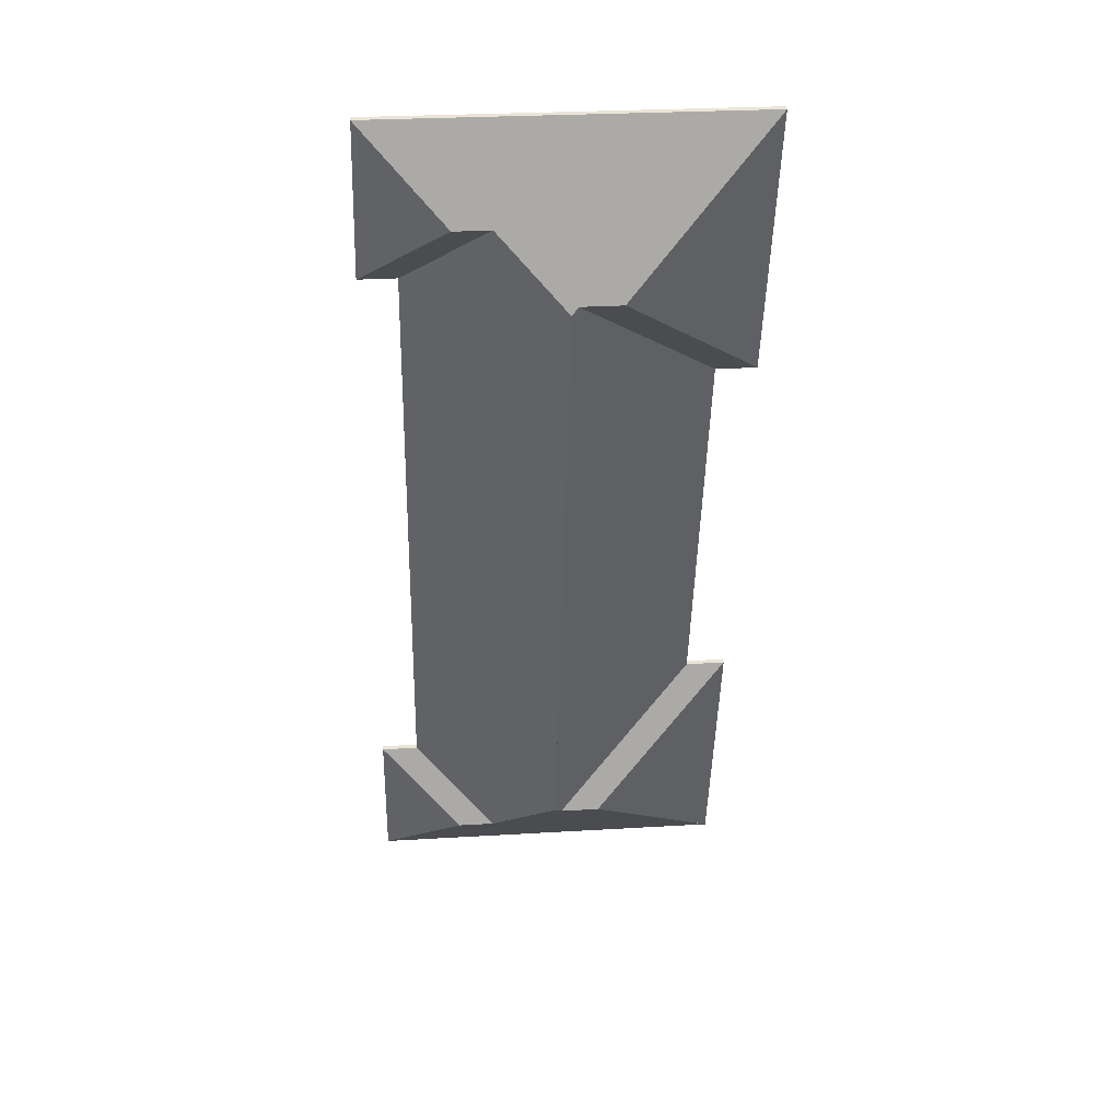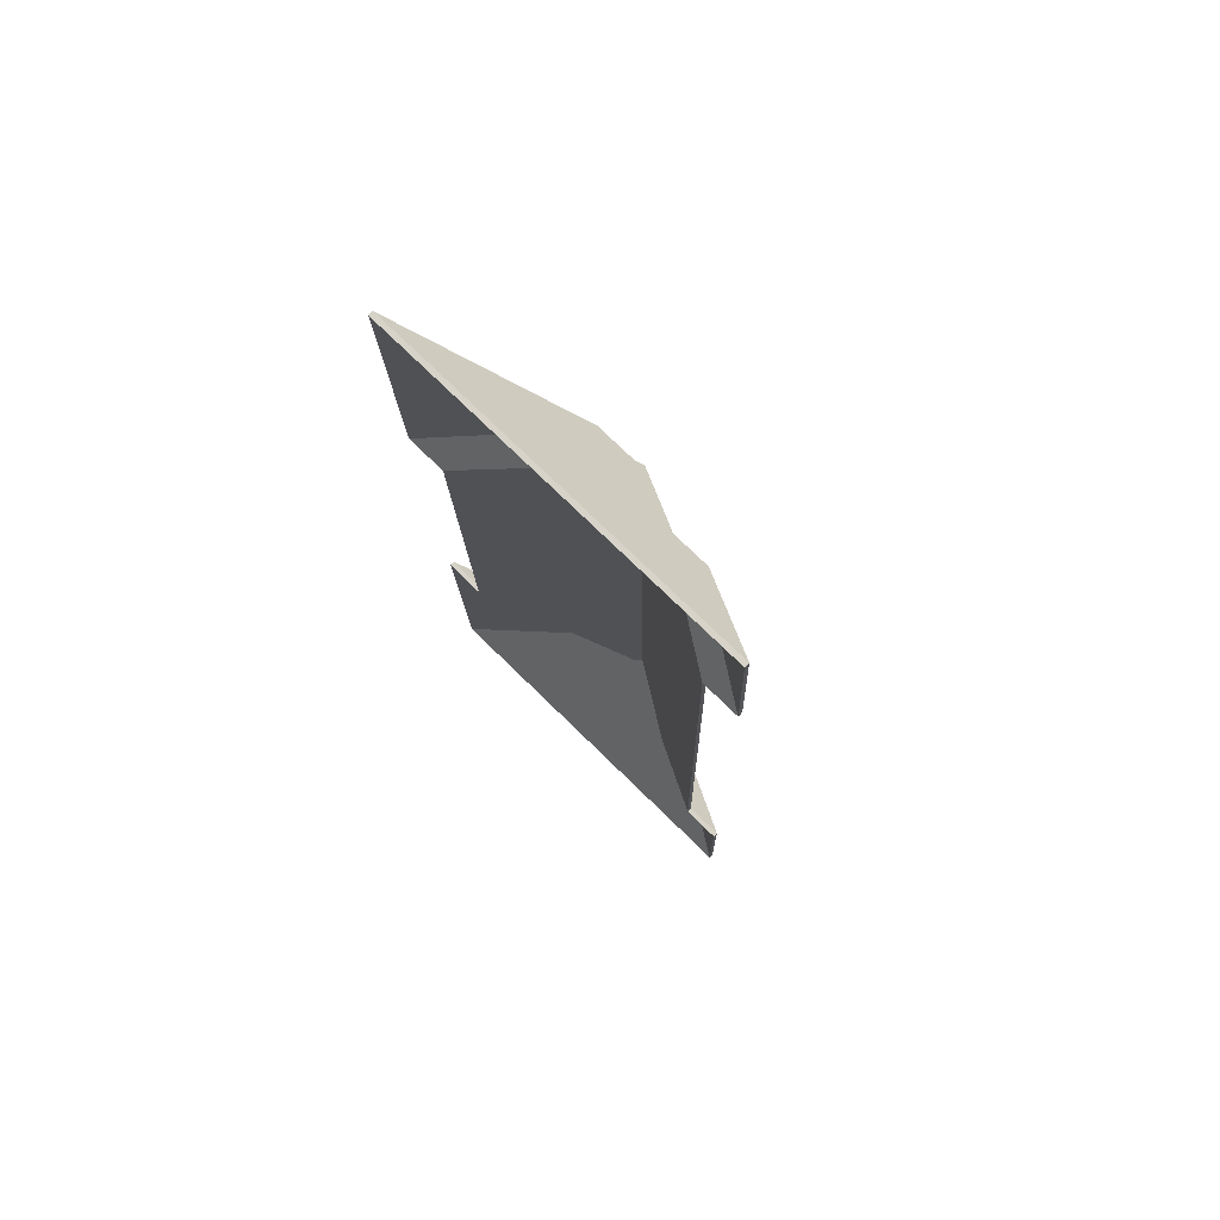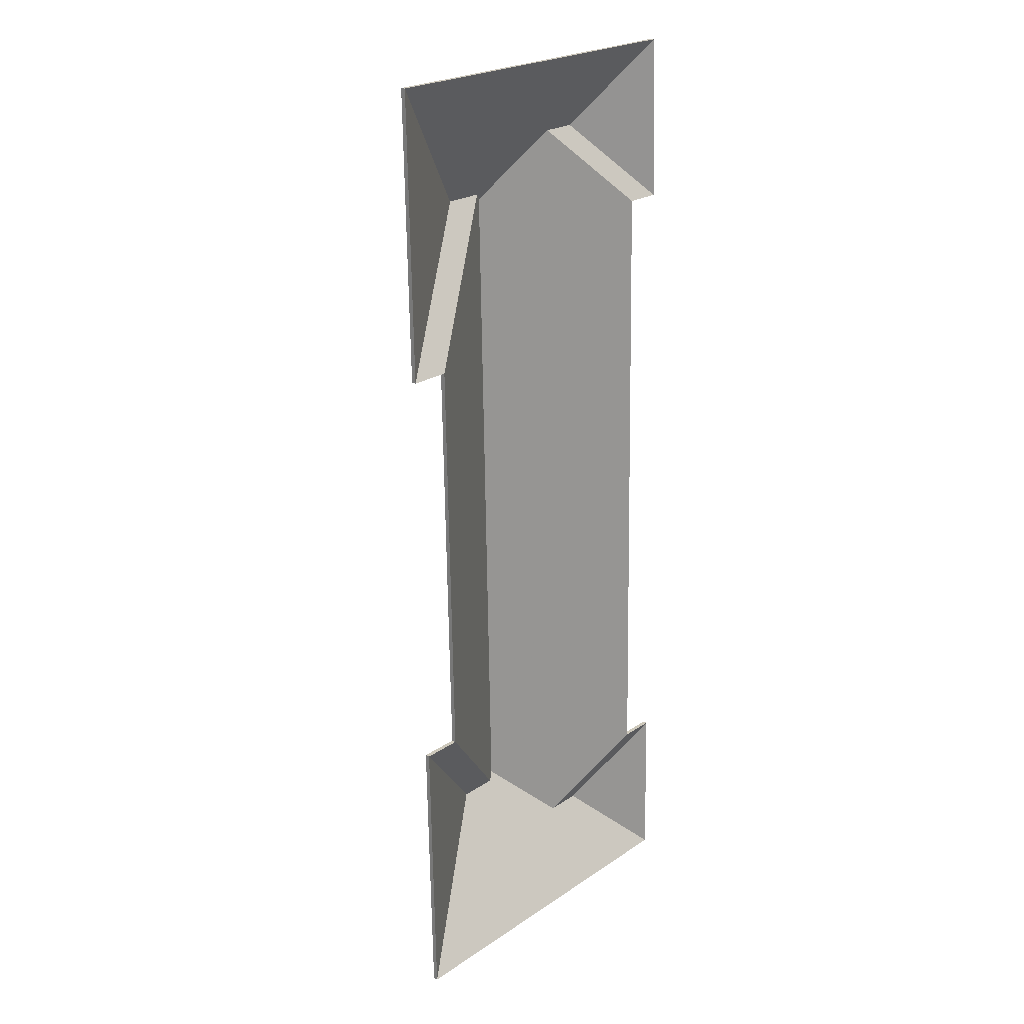
<metadata>
{"format":"obj","ext":"obj","renderer":"f3d","projection":"perspective","resolution":1024,"background":"white","views":[{"elev":44.4,"azim":175.1,"up":"+Z"},{"elev":77.1,"azim":44.3,"up":"+Z"},{"elev":21.2,"azim":-48.5,"up":"+Z"}]}
</metadata>
<code>
v -1.302 -0.02262 -7.278
v -1.302 -0.02477 -7.278
v -1.264 -0.04671 -7.315
v -1.302 -0.02262 -7.278
v -1.264 -0.04671 -7.315
v -1.264 -0.04456 -7.315
v -1.264 -0.04456 -7.315
v -1.264 -0.04671 -7.315
v -1.265 -0.04671 -7.239
v -1.264 -0.04456 -7.315
v -1.265 -0.04671 -7.239
v -1.265 -0.04456 -7.239
v -1.265 -0.04456 -7.239
v -1.265 -0.04671 -7.239
v -1.302 -0.02477 -7.278
v -1.265 -0.04456 -7.239
v -1.302 -0.02477 -7.278
v -1.302 -0.02262 -7.278
v -1.264 -0.04456 -7.315
v -1.265 -0.04456 -7.239
v -1.302 -0.02262 -7.278
v -1.264 -0.04671 -7.315
v -1.265 -0.04671 -7.239
v -1.302 -0.02477 -7.278
v -1.312 -0.02257 -6.904
v -1.312 -0.02472 -6.904
v -1.272 -0.04671 -6.941
v -1.312 -0.02257 -6.904
v -1.272 -0.04671 -6.941
v -1.272 -0.04456 -6.941
v -1.272 -0.04456 -6.941
v -1.272 -0.04671 -6.941
v -1.275 -0.04671 -6.864
v -1.272 -0.04456 -6.941
v -1.275 -0.04671 -6.864
v -1.275 -0.04456 -6.864
v -1.275 -0.04456 -6.864
v -1.275 -0.04671 -6.864
v -1.312 -0.02472 -6.904
v -1.275 -0.04456 -6.864
v -1.312 -0.02472 -6.904
v -1.312 -0.02257 -6.904
v -1.272 -0.04456 -6.941
v -1.275 -0.04456 -6.864
v -1.312 -0.02257 -6.904
v -1.272 -0.04671 -6.941
v -1.275 -0.04671 -6.864
v -1.312 -0.02472 -6.904
v -1.265 -0.04456 -7.239
v -1.265 -0.04671 -7.239
v -1.283 -0.04671 -7.239
v -1.265 -0.04456 -7.239
v -1.283 -0.04671 -7.239
v -1.283 -0.04456 -7.239
v -1.302 -0.02262 -7.278
v -1.302 -0.02477 -7.278
v -1.265 -0.04671 -7.239
v -1.302 -0.02262 -7.278
v -1.265 -0.04671 -7.239
v -1.265 -0.04456 -7.239
v -1.32 -0.02261 -7.278
v -1.32 -0.02476 -7.278
v -1.302 -0.02477 -7.278
v -1.32 -0.02261 -7.278
v -1.302 -0.02477 -7.278
v -1.302 -0.02262 -7.278
v -1.283 -0.04456 -7.239
v -1.283 -0.04671 -7.239
v -1.32 -0.02476 -7.278
v -1.283 -0.04456 -7.239
v -1.32 -0.02476 -7.278
v -1.32 -0.02261 -7.278
v -1.302 -0.02262 -7.278
v -1.265 -0.04456 -7.239
v -1.283 -0.04456 -7.239
v -1.302 -0.02262 -7.278
v -1.283 -0.04456 -7.239
v -1.32 -0.02261 -7.278
v -1.265 -0.04671 -7.239
v -1.283 -0.04671 -7.239
v -1.302 -0.02477 -7.278
v -1.302 -0.02477 -7.278
v -1.283 -0.04671 -7.239
v -1.32 -0.02476 -7.278
v -1.312 -0.02257 -6.904
v -1.312 -0.02472 -6.904
v -1.328 -0.02473 -6.904
v -1.312 -0.02257 -6.904
v -1.328 -0.02473 -6.904
v -1.328 -0.02258 -6.904
v -1.328 -0.02258 -6.904
v -1.328 -0.02473 -6.904
v -1.29 -0.04671 -6.941
v -1.328 -0.02258 -6.904
v -1.29 -0.04671 -6.941
v -1.29 -0.04456 -6.941
v -1.29 -0.04456 -6.941
v -1.29 -0.04671 -6.941
v -1.272 -0.04671 -6.941
v -1.29 -0.04456 -6.941
v -1.272 -0.04671 -6.941
v -1.272 -0.04456 -6.941
v -1.272 -0.04456 -6.941
v -1.272 -0.04671 -6.941
v -1.312 -0.02472 -6.904
v -1.272 -0.04456 -6.941
v -1.312 -0.02472 -6.904
v -1.312 -0.02257 -6.904
v -1.328 -0.02258 -6.904
v -1.29 -0.04456 -6.941
v -1.272 -0.04456 -6.941
v -1.328 -0.02258 -6.904
v -1.272 -0.04456 -6.941
v -1.312 -0.02257 -6.904
v -1.29 -0.04671 -6.941
v -1.272 -0.04671 -6.941
v -1.328 -0.02473 -6.904
v -1.328 -0.02473 -6.904
v -1.272 -0.04671 -6.941
v -1.312 -0.02472 -6.904
v -1.351 -0.005069 -7.249
v -1.351 -0.007219 -7.249
v -1.32 -0.02476 -7.278
v -1.351 -0.005069 -7.249
v -1.32 -0.02476 -7.278
v -1.32 -0.02261 -7.278
v -1.32 -0.02261 -7.278
v -1.32 -0.02476 -7.278
v -1.283 -0.04671 -7.239
v -1.32 -0.02261 -7.278
v -1.283 -0.04671 -7.239
v -1.283 -0.04456 -7.239
v -1.283 -0.04456 -7.239
v -1.283 -0.04671 -7.239
v -1.29 -0.04671 -6.941
v -1.283 -0.04456 -7.239
v -1.29 -0.04671 -6.941
v -1.29 -0.04456 -6.941
v -1.358 -0.005063 -6.935
v -1.358 -0.007213 -6.935
v -1.351 -0.007219 -7.249
v -1.358 -0.005063 -6.935
v -1.351 -0.007219 -7.249
v -1.351 -0.005069 -7.249
v -1.328 -0.02258 -6.904
v -1.328 -0.02473 -6.904
v -1.358 -0.007213 -6.935
v -1.328 -0.02258 -6.904
v -1.358 -0.007213 -6.935
v -1.358 -0.005063 -6.935
v -1.29 -0.04456 -6.941
v -1.29 -0.04671 -6.941
v -1.328 -0.02473 -6.904
v -1.29 -0.04456 -6.941
v -1.328 -0.02473 -6.904
v -1.328 -0.02258 -6.904
v -1.358 -0.005063 -6.935
v -1.351 -0.005069 -7.249
v -1.32 -0.02261 -7.278
v -1.358 -0.005063 -6.935
v -1.32 -0.02261 -7.278
v -1.283 -0.04456 -7.239
v -1.358 -0.005063 -6.935
v -1.283 -0.04456 -7.239
v -1.29 -0.04456 -6.941
v -1.358 -0.005063 -6.935
v -1.29 -0.04456 -6.941
v -1.328 -0.02258 -6.904
v -1.283 -0.04671 -7.239
v -1.29 -0.04671 -6.941
v -1.32 -0.02476 -7.278
v -1.32 -0.02476 -7.278
v -1.29 -0.04671 -6.941
v -1.351 -0.007219 -7.249
v -1.351 -0.007219 -7.249
v -1.29 -0.04671 -6.941
v -1.358 -0.007213 -6.935
v -1.358 -0.007213 -6.935
v -1.29 -0.04671 -6.941
v -1.328 -0.02473 -6.904
v -1.358 -0.005063 -6.935
v -1.358 -0.007213 -6.935
v -1.361 -0.009002 -6.932
v -1.358 -0.005063 -6.935
v -1.361 -0.009002 -6.932
v -1.361 -0.006852 -6.932
v -1.361 -0.006852 -6.932
v -1.361 -0.009002 -6.932
v -1.425 -0.04671 -6.999
v -1.361 -0.006852 -6.932
v -1.425 -0.04671 -6.999
v -1.425 -0.04456 -6.999
v -1.425 -0.04456 -6.999
v -1.425 -0.04671 -6.999
v -1.421 -0.04671 -7.189
v -1.425 -0.04456 -6.999
v -1.421 -0.04671 -7.189
v -1.421 -0.04456 -7.189
v -1.351 -0.005069 -7.249
v -1.351 -0.007219 -7.249
v -1.358 -0.007213 -6.935
v -1.351 -0.005069 -7.249
v -1.358 -0.007213 -6.935
v -1.358 -0.005063 -6.935
v -1.354 -0.007057 -7.252
v -1.354 -0.009207 -7.252
v -1.351 -0.007219 -7.249
v -1.354 -0.007057 -7.252
v -1.351 -0.007219 -7.249
v -1.351 -0.005069 -7.249
v -1.421 -0.04456 -7.189
v -1.421 -0.04671 -7.189
v -1.354 -0.009207 -7.252
v -1.421 -0.04456 -7.189
v -1.354 -0.009207 -7.252
v -1.354 -0.007057 -7.252
v -1.351 -0.005069 -7.249
v -1.358 -0.005063 -6.935
v -1.361 -0.006852 -6.932
v -1.351 -0.005069 -7.249
v -1.361 -0.006852 -6.932
v -1.425 -0.04456 -6.999
v -1.351 -0.005069 -7.249
v -1.425 -0.04456 -6.999
v -1.421 -0.04456 -7.189
v -1.351 -0.005069 -7.249
v -1.421 -0.04456 -7.189
v -1.354 -0.007057 -7.252
v -1.425 -0.04671 -6.999
v -1.421 -0.04671 -7.189
v -1.361 -0.009002 -6.932
v -1.361 -0.009002 -6.932
v -1.421 -0.04671 -7.189
v -1.358 -0.007213 -6.935
v -1.358 -0.007213 -6.935
v -1.421 -0.04671 -7.189
v -1.351 -0.007219 -7.249
v -1.351 -0.007219 -7.249
v -1.421 -0.04671 -7.189
v -1.354 -0.009207 -7.252
v -1.373 -0.007055 -7.253
v -1.373 -0.009205 -7.253
v -1.436 -0.04671 -7.319
v -1.373 -0.007055 -7.253
v -1.436 -0.04671 -7.319
v -1.436 -0.04456 -7.319
v -1.354 -0.009207 -7.252
v -1.354 -0.007057 -7.252
v -1.373 -0.009205 -7.253
v -1.354 -0.007057 -7.252
v -1.373 -0.009205 -7.253
v -1.373 -0.007055 -7.253
v -1.351 -0.005069 -7.249
v -1.351 -0.007219 -7.249
v -1.354 -0.009207 -7.252
v -1.354 -0.009207 -7.252
v -1.351 -0.005069 -7.249
v -1.354 -0.007057 -7.252
v -1.32 -0.02261 -7.278
v -1.32 -0.02476 -7.278
v -1.351 -0.007219 -7.249
v -1.32 -0.02261 -7.278
v -1.351 -0.007219 -7.249
v -1.351 -0.005069 -7.249
v -1.302 -0.02262 -7.278
v -1.302 -0.02477 -7.278
v -1.32 -0.02476 -7.278
v -1.302 -0.02262 -7.278
v -1.32 -0.02476 -7.278
v -1.32 -0.02261 -7.278
v -1.436 -0.04456 -7.319
v -1.436 -0.04671 -7.319
v -1.264 -0.04671 -7.315
v -1.436 -0.04456 -7.319
v -1.264 -0.04671 -7.315
v -1.264 -0.04456 -7.315
v -1.264 -0.04456 -7.315
v -1.264 -0.04671 -7.315
v -1.302 -0.02477 -7.278
v -1.264 -0.04456 -7.315
v -1.302 -0.02477 -7.278
v -1.302 -0.02262 -7.278
v -1.436 -0.04456 -7.319
v -1.264 -0.04456 -7.315
v -1.302 -0.02262 -7.278
v -1.436 -0.04456 -7.319
v -1.302 -0.02262 -7.278
v -1.32 -0.02261 -7.278
v -1.436 -0.04456 -7.319
v -1.32 -0.02261 -7.278
v -1.373 -0.007055 -7.253
v -1.373 -0.007055 -7.253
v -1.32 -0.02261 -7.278
v -1.354 -0.007057 -7.252
v -1.354 -0.007057 -7.252
v -1.32 -0.02261 -7.278
v -1.351 -0.005069 -7.249
v -1.373 -0.009205 -7.253
v -1.436 -0.04671 -7.319
v -1.32 -0.02476 -7.278
v -1.32 -0.02476 -7.278
v -1.436 -0.04671 -7.319
v -1.302 -0.02477 -7.278
v -1.436 -0.04671 -7.319
v -1.264 -0.04671 -7.315
v -1.302 -0.02477 -7.278
v -1.373 -0.009205 -7.253
v -1.32 -0.02476 -7.278
v -1.354 -0.009207 -7.252
v -1.354 -0.009207 -7.252
v -1.32 -0.02476 -7.278
v -1.351 -0.007219 -7.249
v -1.373 -0.007055 -7.253
v -1.373 -0.009205 -7.253
v -1.439 -0.04671 -7.189
v -1.373 -0.007055 -7.253
v -1.439 -0.04671 -7.189
v -1.439 -0.04456 -7.189
v -1.439 -0.04456 -7.189
v -1.439 -0.04671 -7.189
v -1.436 -0.04671 -7.319
v -1.439 -0.04456 -7.189
v -1.436 -0.04671 -7.319
v -1.436 -0.04456 -7.319
v -1.436 -0.04456 -7.319
v -1.436 -0.04671 -7.319
v -1.373 -0.009205 -7.253
v -1.436 -0.04456 -7.319
v -1.373 -0.009205 -7.253
v -1.373 -0.007055 -7.253
v -1.439 -0.04456 -7.189
v -1.436 -0.04456 -7.319
v -1.373 -0.007055 -7.253
v -1.439 -0.04671 -7.189
v -1.436 -0.04671 -7.319
v -1.373 -0.009205 -7.253
v -1.373 -0.007055 -7.253
v -1.373 -0.009205 -7.253
v -1.354 -0.009207 -7.252
v -1.373 -0.007055 -7.253
v -1.354 -0.009207 -7.252
v -1.354 -0.007057 -7.252
v -1.354 -0.007057 -7.252
v -1.354 -0.009207 -7.252
v -1.421 -0.04671 -7.189
v -1.354 -0.007057 -7.252
v -1.421 -0.04671 -7.189
v -1.421 -0.04456 -7.189
v -1.421 -0.04456 -7.189
v -1.421 -0.04671 -7.189
v -1.439 -0.04671 -7.189
v -1.421 -0.04456 -7.189
v -1.439 -0.04671 -7.189
v -1.439 -0.04456 -7.189
v -1.439 -0.04456 -7.189
v -1.439 -0.04671 -7.189
v -1.373 -0.009205 -7.253
v -1.439 -0.04456 -7.189
v -1.373 -0.009205 -7.253
v -1.373 -0.007055 -7.253
v -1.354 -0.007057 -7.252
v -1.421 -0.04456 -7.189
v -1.439 -0.04456 -7.189
v -1.354 -0.007057 -7.252
v -1.439 -0.04456 -7.189
v -1.373 -0.007055 -7.253
v -1.421 -0.04671 -7.189
v -1.439 -0.04671 -7.189
v -1.354 -0.009207 -7.252
v -1.354 -0.009207 -7.252
v -1.439 -0.04671 -7.189
v -1.373 -0.009205 -7.253
v -1.444 -0.04456 -6.999
v -1.444 -0.04671 -6.999
v -1.425 -0.04671 -6.999
v -1.444 -0.04456 -6.999
v -1.425 -0.04671 -6.999
v -1.425 -0.04456 -6.999
v -1.38 -0.006861 -6.932
v -1.38 -0.009012 -6.932
v -1.444 -0.04671 -6.999
v -1.38 -0.006861 -6.932
v -1.444 -0.04671 -6.999
v -1.444 -0.04456 -6.999
v -1.361 -0.006852 -6.932
v -1.361 -0.009002 -6.932
v -1.38 -0.009012 -6.932
v -1.361 -0.006852 -6.932
v -1.38 -0.009012 -6.932
v -1.38 -0.006861 -6.932
v -1.425 -0.04456 -6.999
v -1.425 -0.04671 -6.999
v -1.361 -0.009002 -6.932
v -1.425 -0.04456 -6.999
v -1.361 -0.009002 -6.932
v -1.361 -0.006852 -6.932
v -1.38 -0.006861 -6.932
v -1.444 -0.04456 -6.999
v -1.425 -0.04456 -6.999
v -1.38 -0.006861 -6.932
v -1.425 -0.04456 -6.999
v -1.361 -0.006852 -6.932
v -1.444 -0.04671 -6.999
v -1.425 -0.04671 -6.999
v -1.38 -0.009012 -6.932
v -1.38 -0.009012 -6.932
v -1.425 -0.04671 -6.999
v -1.361 -0.009002 -6.932
v -1.38 -0.006861 -6.932
v -1.38 -0.009012 -6.932
v -1.447 -0.04671 -6.869
v -1.38 -0.006861 -6.932
v -1.447 -0.04671 -6.869
v -1.447 -0.04456 -6.869
v -1.447 -0.04456 -6.869
v -1.447 -0.04671 -6.869
v -1.444 -0.04671 -6.999
v -1.447 -0.04456 -6.869
v -1.444 -0.04671 -6.999
v -1.444 -0.04456 -6.999
v -1.444 -0.04456 -6.999
v -1.444 -0.04671 -6.999
v -1.38 -0.009012 -6.932
v -1.444 -0.04456 -6.999
v -1.38 -0.009012 -6.932
v -1.38 -0.006861 -6.932
v -1.447 -0.04456 -6.869
v -1.444 -0.04456 -6.999
v -1.38 -0.006861 -6.932
v -1.447 -0.04671 -6.869
v -1.444 -0.04671 -6.999
v -1.38 -0.009012 -6.932
v -1.312 -0.02257 -6.904
v -1.312 -0.02472 -6.904
v -1.275 -0.04671 -6.864
v -1.312 -0.02257 -6.904
v -1.275 -0.04671 -6.864
v -1.275 -0.04456 -6.864
v -1.328 -0.02258 -6.904
v -1.328 -0.02473 -6.904
v -1.312 -0.02472 -6.904
v -1.328 -0.02258 -6.904
v -1.312 -0.02472 -6.904
v -1.312 -0.02257 -6.904
v -1.358 -0.005063 -6.935
v -1.358 -0.007213 -6.935
v -1.328 -0.02473 -6.904
v -1.358 -0.005063 -6.935
v -1.328 -0.02473 -6.904
v -1.328 -0.02258 -6.904
v -1.361 -0.006852 -6.932
v -1.361 -0.009002 -6.932
v -1.358 -0.007213 -6.935
v -1.361 -0.006852 -6.932
v -1.358 -0.007213 -6.935
v -1.358 -0.005063 -6.935
v -1.38 -0.006861 -6.932
v -1.38 -0.009012 -6.932
v -1.361 -0.009002 -6.932
v -1.38 -0.006861 -6.932
v -1.361 -0.009002 -6.932
v -1.361 -0.006852 -6.932
v -1.275 -0.04456 -6.864
v -1.275 -0.04671 -6.864
v -1.447 -0.04671 -6.869
v -1.275 -0.04456 -6.864
v -1.447 -0.04671 -6.869
v -1.447 -0.04456 -6.869
v -1.447 -0.04456 -6.869
v -1.447 -0.04671 -6.869
v -1.38 -0.009012 -6.932
v -1.447 -0.04456 -6.869
v -1.38 -0.009012 -6.932
v -1.38 -0.006861 -6.932
v -1.447 -0.04456 -6.869
v -1.38 -0.006861 -6.932
v -1.328 -0.02258 -6.904
v -1.275 -0.04456 -6.864
v -1.447 -0.04456 -6.869
v -1.328 -0.02258 -6.904
v -1.275 -0.04456 -6.864
v -1.328 -0.02258 -6.904
v -1.312 -0.02257 -6.904
v -1.328 -0.02258 -6.904
v -1.38 -0.006861 -6.932
v -1.361 -0.006852 -6.932
v -1.328 -0.02258 -6.904
v -1.361 -0.006852 -6.932
v -1.358 -0.005063 -6.935
v -1.312 -0.02472 -6.904
v -1.275 -0.04671 -6.864
v -1.328 -0.02473 -6.904
v -1.275 -0.04671 -6.864
v -1.447 -0.04671 -6.869
v -1.328 -0.02473 -6.904
v -1.328 -0.02473 -6.904
v -1.447 -0.04671 -6.869
v -1.38 -0.009012 -6.932
v -1.328 -0.02473 -6.904
v -1.38 -0.009012 -6.932
v -1.361 -0.009002 -6.932
v -1.328 -0.02473 -6.904
v -1.361 -0.009002 -6.932
v -1.358 -0.007213 -6.935
f 1 2 3
f 4 5 6
f 7 8 9
f 10 11 12
f 13 14 15
f 16 17 18
f 19 20 21
f 22 23 24
f 25 26 27
f 28 29 30
f 31 32 33
f 34 35 36
f 37 38 39
f 40 41 42
f 43 44 45
f 46 47 48
f 49 50 51
f 52 53 54
f 55 56 57
f 58 59 60
f 61 62 63
f 64 65 66
f 67 68 69
f 70 71 72
f 73 74 75
f 76 77 78
f 79 80 81
f 82 83 84
f 85 86 87
f 88 89 90
f 91 92 93
f 94 95 96
f 97 98 99
f 100 101 102
f 103 104 105
f 106 107 108
f 109 110 111
f 112 113 114
f 115 116 117
f 118 119 120
f 121 122 123
f 124 125 126
f 127 128 129
f 130 131 132
f 133 134 135
f 136 137 138
f 139 140 141
f 142 143 144
f 145 146 147
f 148 149 150
f 151 152 153
f 154 155 156
f 157 158 159
f 160 161 162
f 163 164 165
f 166 167 168
f 169 170 171
f 172 173 174
f 175 176 177
f 178 179 180
f 181 182 183
f 184 185 186
f 187 188 189
f 190 191 192
f 193 194 195
f 196 197 198
f 199 200 201
f 202 203 204
f 205 206 207
f 208 209 210
f 211 212 213
f 214 215 216
f 217 218 219
f 220 221 222
f 223 224 225
f 226 227 228
f 229 230 231
f 232 233 234
f 235 236 237
f 238 239 240
f 241 242 243
f 244 245 246
f 247 248 249
f 250 251 252
f 253 254 255
f 256 257 258
f 259 260 261
f 262 263 264
f 265 266 267
f 268 269 270
f 271 272 273
f 274 275 276
f 277 278 279
f 280 281 282
f 283 284 285
f 286 287 288
f 289 290 291
f 292 293 294
f 295 296 297
f 298 299 300
f 301 302 303
f 304 305 306
f 307 308 309
f 310 311 312
f 313 314 315
f 316 317 318
f 319 320 321
f 322 323 324
f 325 326 327
f 328 329 330
f 331 332 333
f 334 335 336
f 337 338 339
f 340 341 342
f 343 344 345
f 346 347 348
f 349 350 351
f 352 353 354
f 355 356 357
f 358 359 360
f 361 362 363
f 364 365 366
f 367 368 369
f 370 371 372
f 373 374 375
f 376 377 378
f 379 380 381
f 382 383 384
f 385 386 387
f 388 389 390
f 391 392 393
f 394 395 396
f 397 398 399
f 400 401 402
f 403 404 405
f 406 407 408
f 409 410 411
f 412 413 414
f 415 416 417
f 418 419 420
f 421 422 423
f 424 425 426
f 427 428 429
f 430 431 432
f 433 434 435
f 436 437 438
f 439 440 441
f 442 443 444
f 445 446 447
f 448 449 450
f 451 452 453
f 454 455 456
f 457 458 459
f 460 461 462
f 463 464 465
f 466 467 468
f 469 470 471
f 472 473 474
f 475 476 477
f 478 479 480
f 481 482 483
f 484 485 486
f 487 488 489
f 490 491 492
f 493 494 495
f 496 497 498
f 499 500 501
f 502 503 504

</code>
